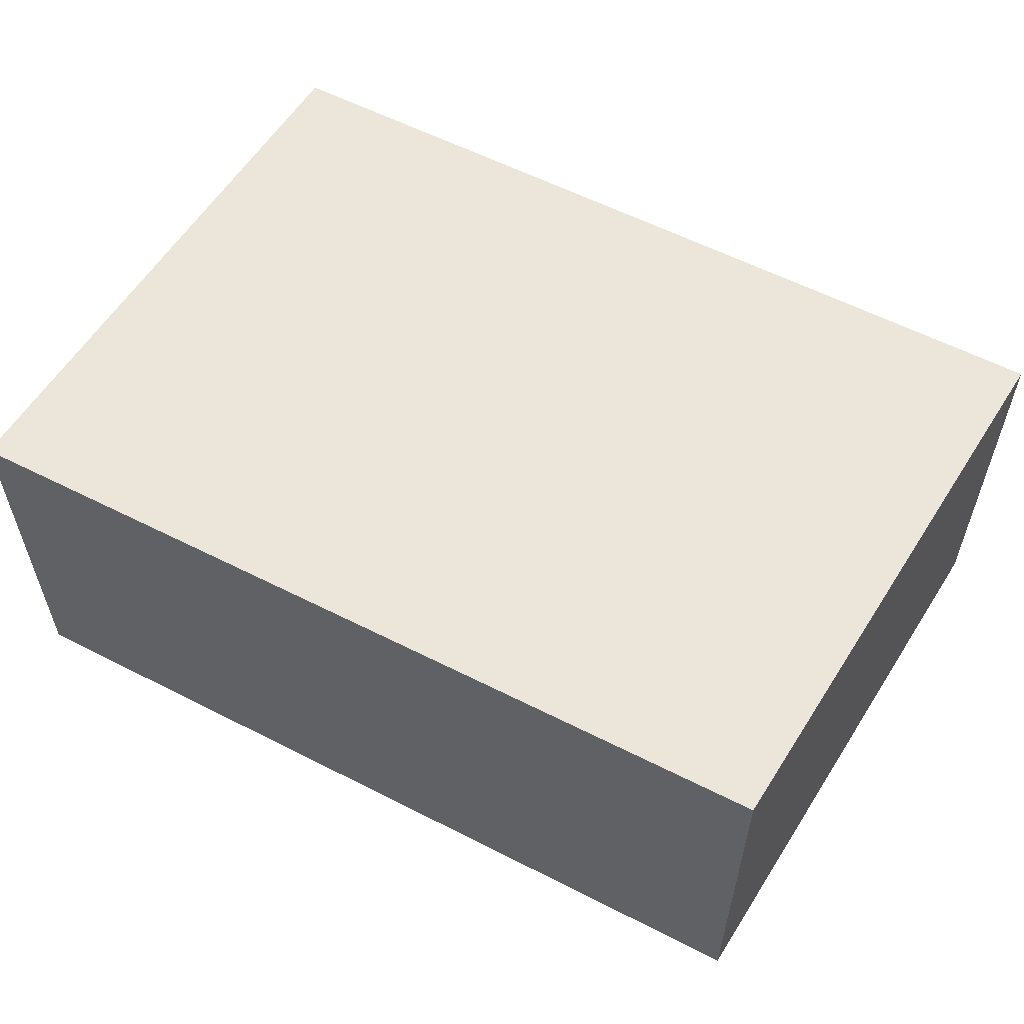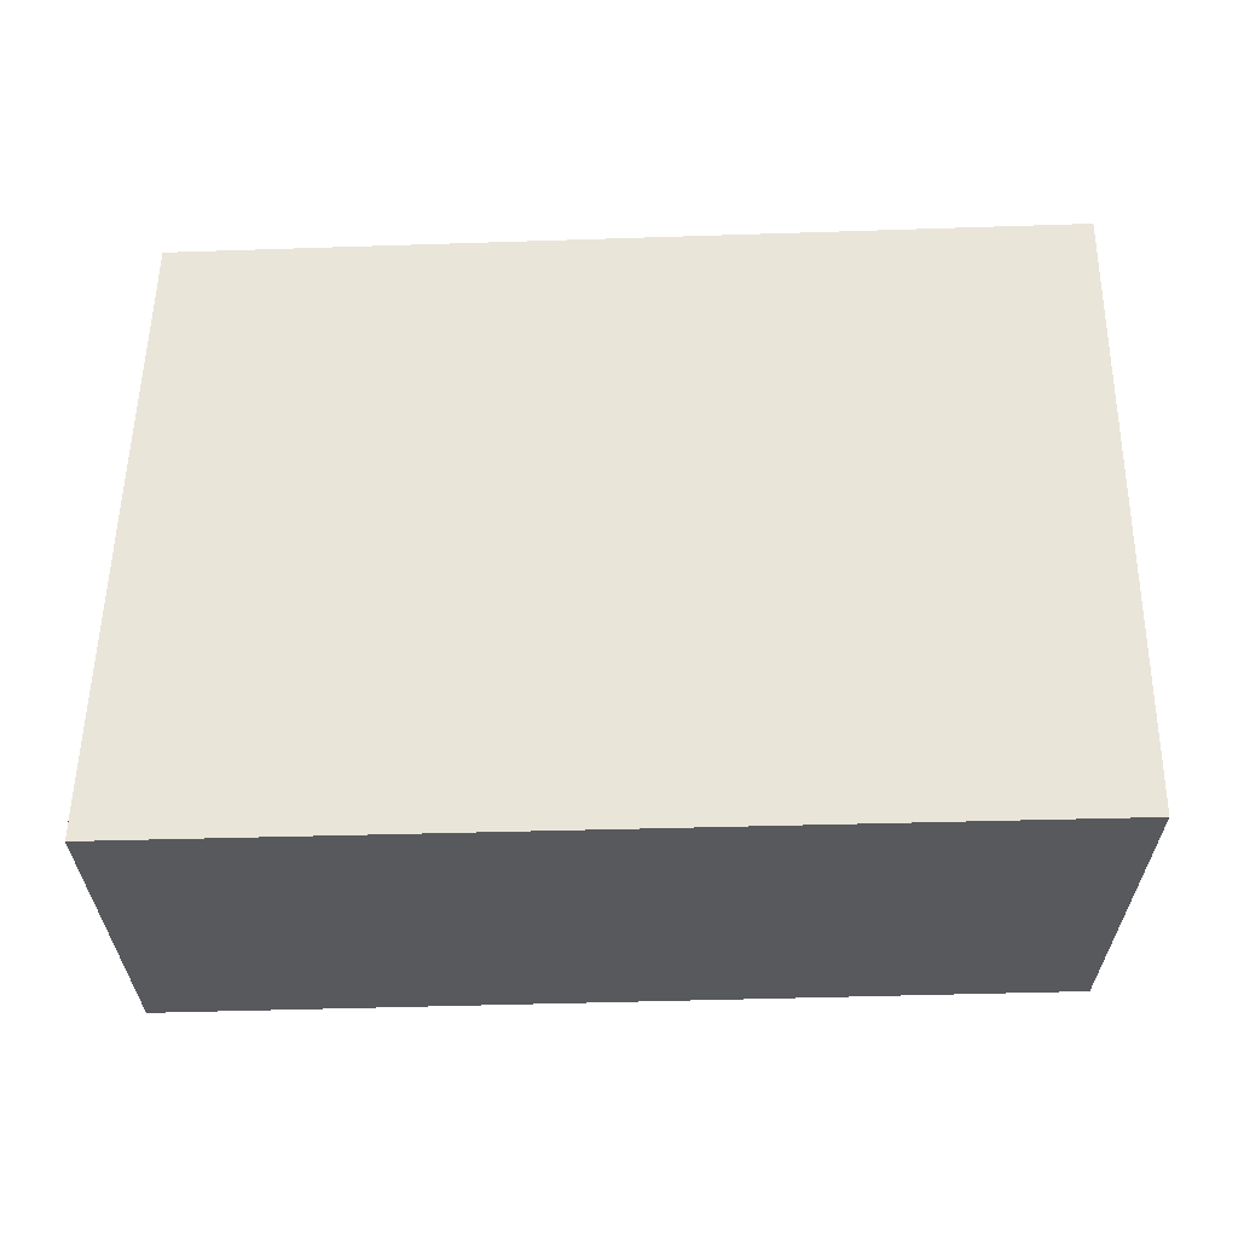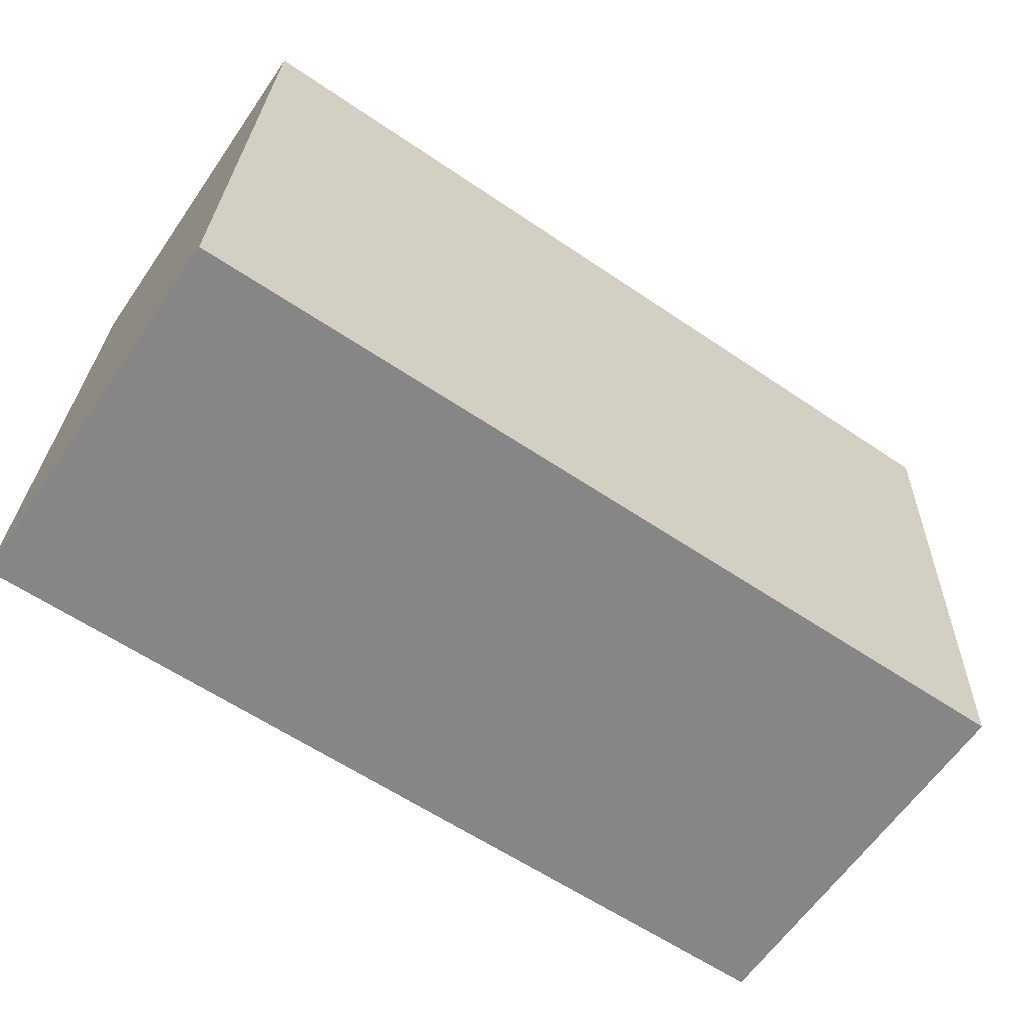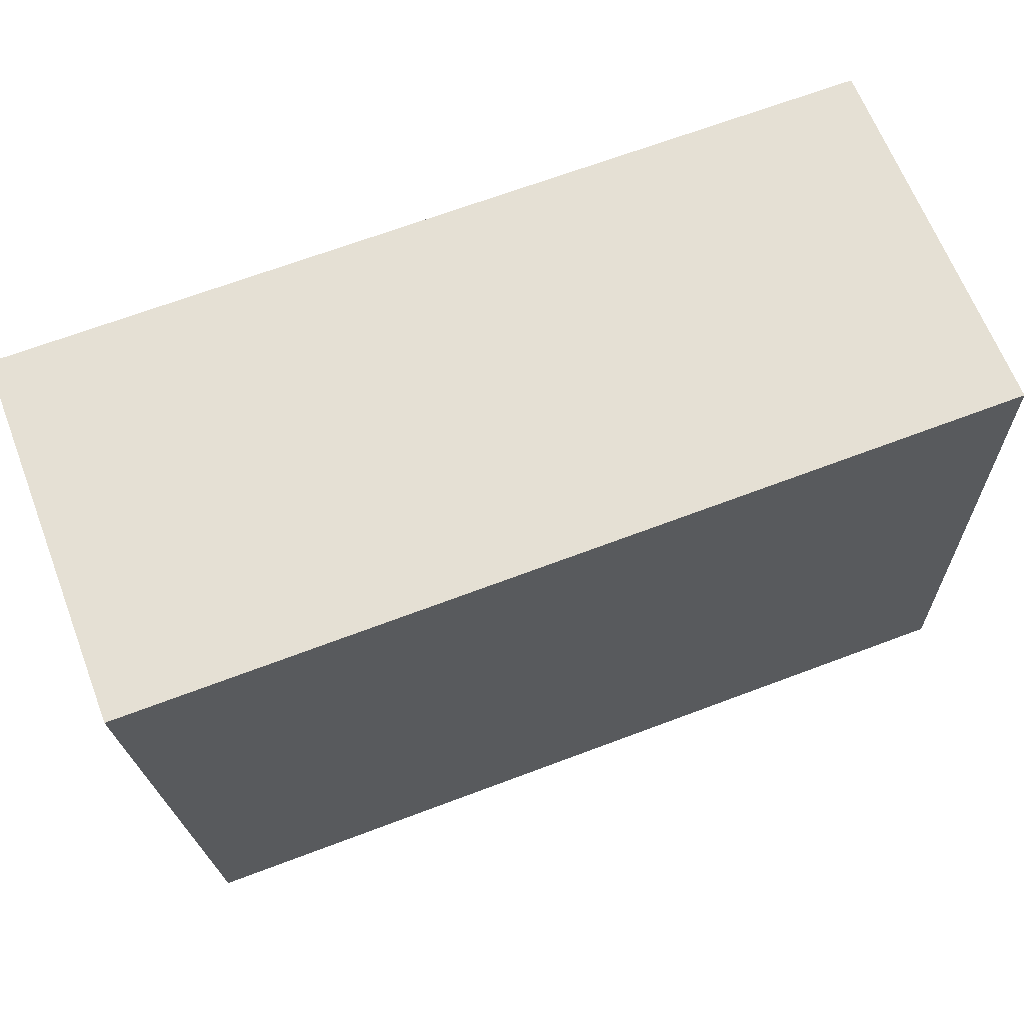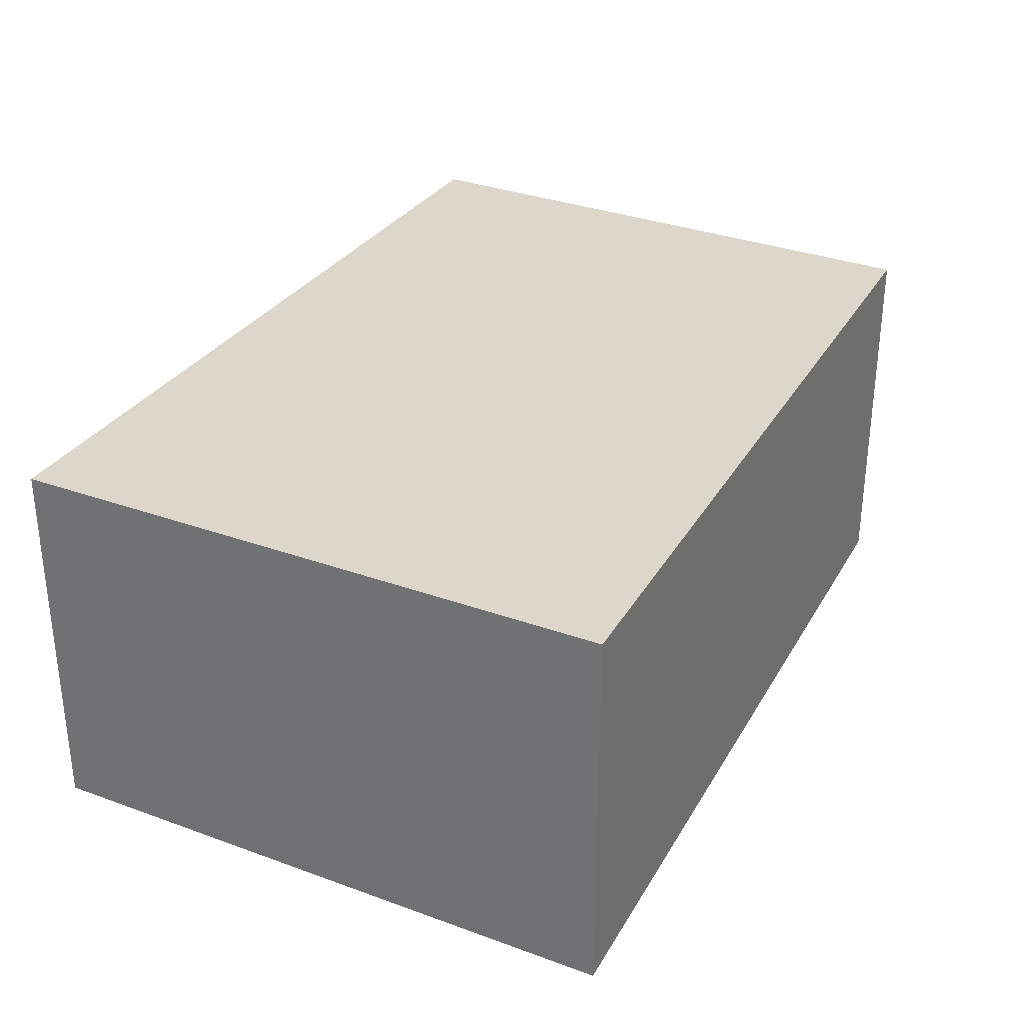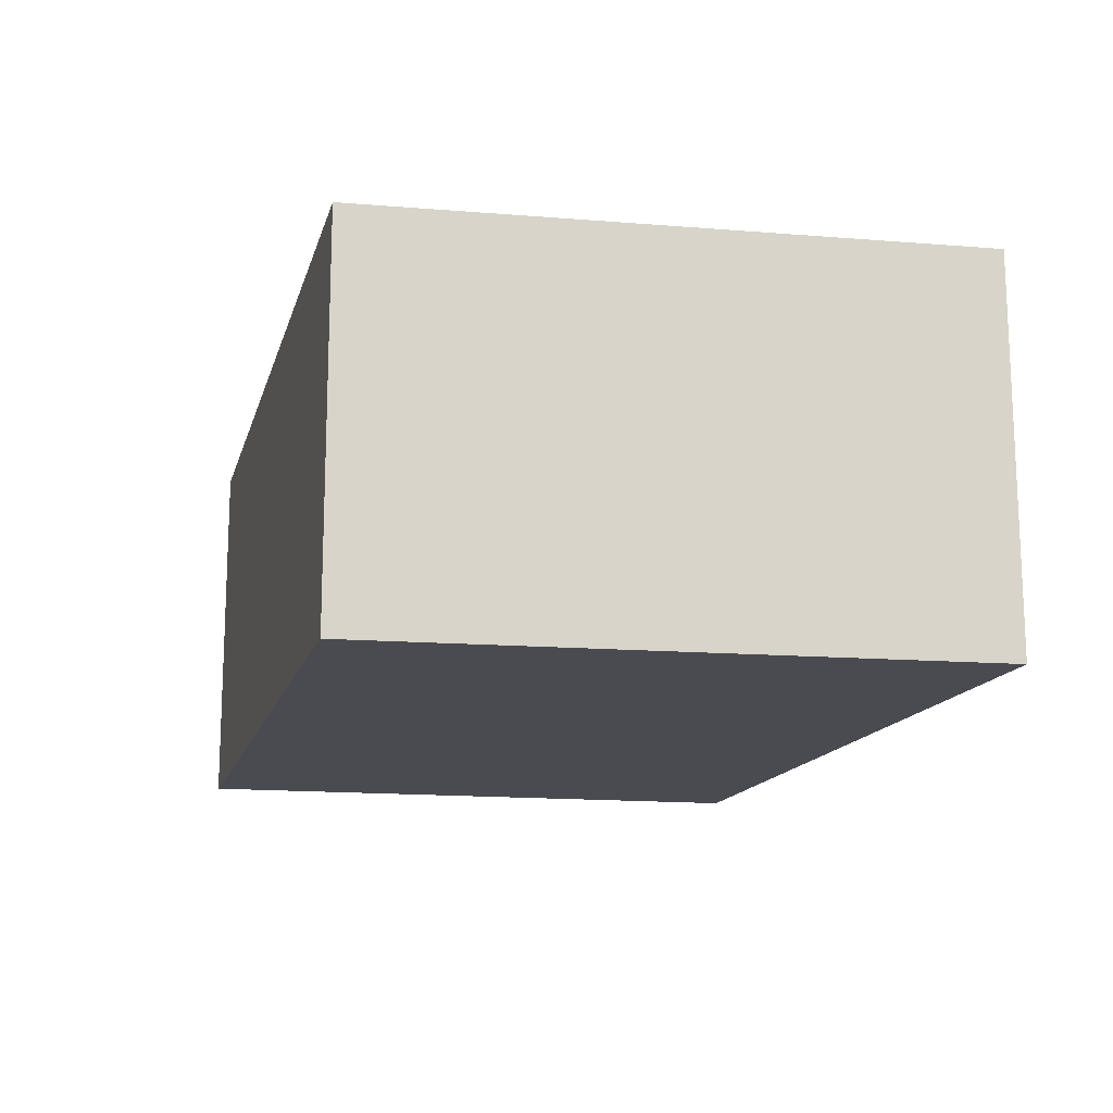
<metadata>
{"format":"obj","ext":"obj","renderer":"f3d","projection":"perspective","resolution":1024,"background":"white","views":[{"elev":56.3,"azim":28.9,"up":"+Z"},{"elev":59.7,"azim":178.6,"up":"+Z"},{"elev":-62.5,"azim":-34.5,"up":"+Y"},{"elev":65.6,"azim":158.9,"up":"+Y"},{"elev":30.7,"azim":-63.9,"up":"+Z"},{"elev":-14.4,"azim":76.8,"up":"+Z"}]}
</metadata>
<code>
v 1.48 0.1386 0.7126
v 1.473 0.0184 0.7126
v 1.473 0.0184 0.6365
v 1.302 0.1386 0.6364
v 1.302 0.1386 0.7126
v 1.299 0.01575 0.6828
v 1.48 0.1386 0.6365
v 1.299 0.01575 0.6365
v 1.299 0.01575 0.7126
f 5 2 1
f 5 1 4
f 7 3 4
f 7 4 1
f 7 1 2
f 7 2 3
f 8 6 4
f 8 4 3
f 8 3 2
f 9 5 4
f 9 4 6
f 9 2 5
f 9 8 2
f 9 6 8

</code>
